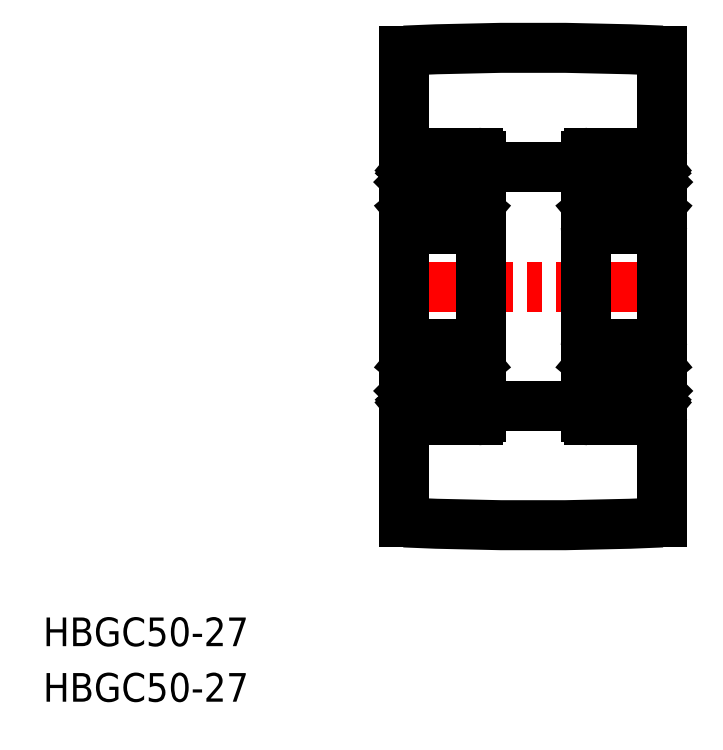
<metadata>
{"format":"dxf","ext":"dxf","renderer":"ezdxf+matplotlib","layout":"modelspace","background":"white","min_lineweight":24,"dpi":150}
</metadata>
<code>
0
SECTION
2
ENTITIES
0
TEXT
8
0
10
20.65
20
134.9
30
0
40
3
1
HBGC50-27
11
20.65
21
136.4
31
0
73
     2
0
TEXT
8
0
10
20.65
20
129.1
30
0
40
3
1
HBGC50-27
11
20.65
21
130.6
31
0
73
     2
0
LINE
8
0
10
85.46
20
197.2
30
0
11
85.46
21
147.8
31
0
0
LINE
8
0
10
58.46
20
147.8
30
0
11
58.46
21
197.2
31
0
0
LINE
8
CENTER
10
56.86
20
172.5
30
0
11
87.06
21
172.5
31
0
0
ARC
8
0
10
71.96
20
-106.4
30
0
40
303.9
50
87.45
51
92.55
0
ARC
8
0
10
71.96
20
451.4
30
0
40
303.9
50
267.5
51
272.5
0
LINE
8
CENTER
10
56.86
20
172.5
30
0
11
87.06
21
172.5
31
0
0
LINE
8
0
10
66.46
20
185
30
0
11
77.46
21
185
31
0
0
LINE
8
0
10
66.46
20
160
30
0
11
77.46
21
160
31
0
0
LINE
8
0
10
58.46
20
186.2
30
0
11
58.46
21
158.8
31
0
0
LINE
8
0
10
66.46
20
186.2
30
0
11
66.46
21
158.8
31
0
0
LINE
8
0
10
58.76
20
158.5
30
0
11
66.16
21
158.5
31
0
0
CIRCLE
8
0
10
62.46
20
162.3
30
0
40
2.381
0
LINE
8
0
10
58.89
20
161.6
30
0
11
58.89
21
164
31
0
0
LINE
8
0
10
59.09
20
161.7
30
0
11
59.09
21
164
31
0
0
LINE
8
0
10
59.8
20
159.9
30
0
11
59.86
21
160.7
31
0
0
ARC
8
0
10
59.17
20
160.2
30
0
40
0.2
50
129.9
51
220
0
LINE
8
0
10
59.6
20
160
30
0
11
59.64
21
160.8
31
0
0
LINE
8
0
10
59.17
20
160.2
30
0
11
59.42
21
159.9
31
0
0
ARC
8
0
10
59.5
20
160
30
0
40
0.1
50
220
51
357.2
0
ARC
8
0
10
59.5
20
160
30
0
40
0.3
50
220
51
355
0
ARC
8
0
10
58.56
20
160
30
0
40
0.1
50
90
51
180
0
LINE
8
0
10
59.02
20
160.1
30
0
11
59.27
21
159.8
31
0
0
LINE
8
0
10
58.56
20
160.1
30
0
11
59.02
21
160.1
31
0
0
LINE
8
0
10
59.84
20
160.9
30
0
11
59.09
21
161.7
31
0
0
LINE
8
0
10
59.64
20
160.8
30
0
11
58.89
21
161.6
31
0
0
LINE
8
0
10
59.2
20
160.5
30
0
11
59.05
21
160.4
31
0
0
LINE
8
0
10
59.2
20
160.5
30
0
11
59.33
21
160.3
31
0
0
LINE
8
0
10
59.33
20
160.3
30
0
11
59.17
21
160.2
31
0
0
LINE
8
0
10
59.96
20
160.8
30
0
11
60.61
21
160.8
31
0
0
ARC
8
0
10
59.96
20
160.7
30
0
40
0.1
50
90
51
175
0
LINE
8
0
10
59.84
20
160.5
30
0
11
59.84
21
160.9
31
0
0
LINE
8
0
10
59.64
20
164.6
30
0
11
59.91
21
163.9
31
0
0
ARC
8
0
10
59.09
20
164
30
0
40
0.2
50
90
51
180
0
LINE
8
0
10
59.09
20
164.2
30
0
11
59.54
21
164.2
31
0
0
LINE
8
0
10
59.54
20
164
30
0
11
59.09
21
164
31
0
0
LINE
8
0
10
59.54
20
164.2
30
0
11
59.54
21
164
31
0
0
LINE
8
0
10
60.1
20
163.8
30
0
11
60.61
21
163.8
31
0
0
LINE
8
0
10
60.36
20
163.8
30
0
11
60.36
21
163.8
31
0
0
LINE
8
0
10
60.23
20
163.8
30
0
11
60.23
21
163.8
31
0
0
ARC
8
0
10
60.1
20
164
30
0
40
0.2
50
200
51
270
0
ARC
8
0
10
59.45
20
164.6
30
0
40
0.2
50
20.01
51
90
0
ARC
8
0
10
58.66
20
164.6
30
0
40
0.2
50
180
51
270
0
LINE
8
0
10
58.66
20
164.4
30
0
11
58.96
21
164.4
31
0
0
ARC
8
0
10
59.39
20
164.6
30
0
40
0.2
50
90
51
140
0
LINE
8
0
10
58.96
20
164.4
30
0
11
59.24
21
164.7
31
0
0
LINE
8
0
10
59.39
20
164.8
30
0
11
59.45
21
164.8
31
0
0
LINE
8
0
10
65.83
20
161.7
30
0
11
65.83
21
164
31
0
0
LINE
8
0
10
66.03
20
161.6
30
0
11
66.03
21
164
31
0
0
LINE
8
0
10
65.75
20
160.2
30
0
11
65.5
21
159.9
31
0
0
LINE
8
0
10
65.32
20
160
30
0
11
65.28
21
160.8
31
0
0
ARC
8
0
10
65.75
20
160.2
30
0
40
0.2
50
320
51
50.09
0
LINE
8
0
10
65.12
20
159.9
30
0
11
65.06
21
160.7
31
0
0
ARC
8
0
10
65.42
20
160
30
0
40
0.3
50
185
51
320
0
ARC
8
0
10
65.42
20
160
30
0
40
0.1
50
182.8
51
320
0
LINE
8
0
10
66.36
20
160.1
30
0
11
65.9
21
160.1
31
0
0
LINE
8
0
10
65.9
20
160.1
30
0
11
65.65
21
159.8
31
0
0
ARC
8
0
10
66.36
20
160
30
0
40
0.1
50
0
51
90
0
LINE
8
0
10
65.28
20
160.8
30
0
11
66.03
21
161.6
31
0
0
LINE
8
0
10
65.08
20
160.9
30
0
11
65.83
21
161.7
31
0
0
LINE
8
0
10
64.96
20
160.8
30
0
11
64.31
21
160.8
31
0
0
LINE
8
0
10
65.08
20
160.5
30
0
11
65.08
21
160.9
31
0
0
ARC
8
0
10
64.96
20
160.7
30
0
40
0.1
50
4.997
51
90
0
LINE
8
0
10
65.59
20
160.3
30
0
11
65.75
21
160.2
31
0
0
LINE
8
0
10
65.72
20
160.5
30
0
11
65.59
21
160.3
31
0
0
LINE
8
0
10
65.72
20
160.5
30
0
11
65.88
21
160.4
31
0
0
LINE
8
0
10
65.28
20
164.6
30
0
11
65.01
21
163.9
31
0
0
ARC
8
0
10
64.82
20
164
30
0
40
0.2
50
270
51
340
0
LINE
8
0
10
64.82
20
163.8
30
0
11
64.31
21
163.8
31
0
0
LINE
8
0
10
65.38
20
164.2
30
0
11
65.38
21
164
31
0
0
LINE
8
0
10
65.38
20
164
30
0
11
65.83
21
164
31
0
0
LINE
8
0
10
65.83
20
164.2
30
0
11
65.38
21
164.2
31
0
0
ARC
8
0
10
65.83
20
164
30
0
40
0.2
50
0
51
90
0
ARC
8
0
10
65.47
20
164.6
30
0
40
0.2
50
90
51
160
0
LINE
8
0
10
65.53
20
164.8
30
0
11
65.47
21
164.8
31
0
0
LINE
8
0
10
65.96
20
164.4
30
0
11
65.69
21
164.7
31
0
0
ARC
8
0
10
65.53
20
164.6
30
0
40
0.2
50
40
51
90
0
LINE
8
0
10
66.26
20
164.4
30
0
11
65.96
21
164.4
31
0
0
ARC
8
0
10
66.26
20
164.6
30
0
40
0.2
50
270
51
0
0
LINE
8
0
10
58.76
20
166.5
30
0
11
66.16
21
166.5
31
0
0
CIRCLE
8
0
10
62.46
20
182.8
30
0
40
2.381
0
LINE
8
0
10
59.09
20
183.4
30
0
11
59.09
21
181.1
31
0
0
LINE
8
0
10
58.89
20
183.5
30
0
11
58.89
21
181.1
31
0
0
LINE
8
0
10
66.03
20
183.5
30
0
11
66.03
21
181.1
31
0
0
LINE
8
0
10
65.83
20
183.4
30
0
11
65.83
21
181.1
31
0
0
LINE
8
0
10
58.76
20
178.5
30
0
11
66.16
21
178.5
31
0
0
LINE
8
0
10
58.96
20
180.7
30
0
11
59.24
21
180.3
31
0
0
ARC
8
0
10
58.66
20
180.5
30
0
40
0.2
50
90
51
180
0
LINE
8
0
10
59.64
20
180.4
30
0
11
59.91
21
181.1
31
0
0
ARC
8
0
10
59.45
20
180.5
30
0
40
0.2
50
270
51
340
0
ARC
8
0
10
59.39
20
180.5
30
0
40
0.2
50
220
51
270
0
LINE
8
0
10
59.39
20
180.3
30
0
11
59.45
21
180.3
31
0
0
LINE
8
0
10
59.54
20
181.1
30
0
11
59.09
21
181.1
31
0
0
LINE
8
0
10
59.09
20
180.9
30
0
11
59.54
21
180.9
31
0
0
ARC
8
0
10
59.09
20
181.1
30
0
40
0.2
50
180
51
270
0
LINE
8
0
10
58.66
20
180.7
30
0
11
58.96
21
180.7
31
0
0
LINE
8
0
10
59.54
20
180.9
30
0
11
59.54
21
181.1
31
0
0
LINE
8
0
10
60.1
20
181.3
30
0
11
60.61
21
181.3
31
0
0
ARC
8
0
10
60.1
20
181.1
30
0
40
0.2
50
90
51
160
0
ARC
8
0
10
66.26
20
180.5
30
0
40
0.2
50
0
51
90
0
LINE
8
0
10
65.28
20
180.4
30
0
11
65.01
21
181.1
31
0
0
LINE
8
0
10
65.96
20
180.7
30
0
11
65.69
21
180.3
31
0
0
ARC
8
0
10
65.47
20
180.5
30
0
40
0.2
50
200
51
270
0
ARC
8
0
10
65.53
20
180.5
30
0
40
0.2
50
270
51
320
0
LINE
8
0
10
65.53
20
180.3
30
0
11
65.47
21
180.3
31
0
0
LINE
8
0
10
64.82
20
181.3
30
0
11
64.31
21
181.3
31
0
0
ARC
8
0
10
64.82
20
181.1
30
0
40
0.2
50
20.01
51
90
0
LINE
8
0
10
65.83
20
180.9
30
0
11
65.38
21
180.9
31
0
0
LINE
8
0
10
65.38
20
181.1
30
0
11
65.83
21
181.1
31
0
0
LINE
8
0
10
65.38
20
180.9
30
0
11
65.38
21
181.1
31
0
0
LINE
8
0
10
66.26
20
180.7
30
0
11
65.96
21
180.7
31
0
0
ARC
8
0
10
65.83
20
181.1
30
0
40
0.2
50
270
51
0
0
LINE
8
0
10
58.76
20
186.5
30
0
11
66.16
21
186.5
31
0
0
LINE
8
0
10
59.33
20
184.7
30
0
11
59.17
21
184.8
31
0
0
ARC
8
0
10
59.17
20
184.8
30
0
40
0.2
50
140
51
230.1
0
LINE
8
0
10
59.6
20
185.1
30
0
11
59.64
21
184.2
31
0
0
LINE
8
0
10
59.8
20
185.1
30
0
11
59.86
21
184.4
31
0
0
LINE
8
0
10
59.64
20
184.2
30
0
11
58.89
21
183.5
31
0
0
LINE
8
0
10
59.84
20
184.1
30
0
11
59.09
21
183.4
31
0
0
LINE
8
0
10
59.2
20
184.6
30
0
11
59.33
21
184.7
31
0
0
LINE
8
0
10
59.2
20
184.6
30
0
11
59.05
21
184.7
31
0
0
LINE
8
0
10
59.96
20
184.3
30
0
11
60.61
21
184.3
31
0
0
LINE
8
0
10
59.84
20
184.6
30
0
11
59.84
21
184.1
31
0
0
ARC
8
0
10
59.96
20
184.4
30
0
40
0.1
50
185
51
270
0
ARC
8
0
10
59.5
20
185.1
30
0
40
0.3
50
4.997
51
140
0
ARC
8
0
10
59.5
20
185.1
30
0
40
0.1
50
2.82
51
140
0
LINE
8
0
10
59.17
20
184.8
30
0
11
59.42
21
185.1
31
0
0
LINE
8
0
10
59.02
20
185
30
0
11
59.27
21
185.3
31
0
0
LINE
8
0
10
58.56
20
185
30
0
11
59.02
21
185
31
0
0
ARC
8
0
10
58.56
20
185.1
30
0
40
0.1
50
180
51
270
0
LINE
8
0
10
65.12
20
185.1
30
0
11
65.06
21
184.4
31
0
0
LINE
8
0
10
65.32
20
185.1
30
0
11
65.28
21
184.2
31
0
0
ARC
8
0
10
65.75
20
184.8
30
0
40
0.2
50
309.9
51
40
0
LINE
8
0
10
65.59
20
184.7
30
0
11
65.75
21
184.8
31
0
0
LINE
8
0
10
65.08
20
184.1
30
0
11
65.83
21
183.4
31
0
0
LINE
8
0
10
65.28
20
184.2
30
0
11
66.03
21
183.5
31
0
0
LINE
8
0
10
64.96
20
184.3
30
0
11
64.31
21
184.3
31
0
0
ARC
8
0
10
64.96
20
184.4
30
0
40
0.1
50
270
51
355
0
LINE
8
0
10
65.08
20
184.6
30
0
11
65.08
21
184.1
31
0
0
LINE
8
0
10
65.72
20
184.6
30
0
11
65.88
21
184.7
31
0
0
LINE
8
0
10
65.72
20
184.6
30
0
11
65.59
21
184.7
31
0
0
ARC
8
0
10
65.42
20
185.1
30
0
40
0.1
50
40
51
177.2
0
ARC
8
0
10
65.42
20
185.1
30
0
40
0.3
50
40
51
175
0
ARC
8
0
10
66.36
20
185.1
30
0
40
0.1
50
270
51
0
0
LINE
8
0
10
65.9
20
185
30
0
11
65.65
21
185.3
31
0
0
LINE
8
0
10
65.75
20
184.8
30
0
11
65.5
21
185.1
31
0
0
LINE
8
0
10
66.36
20
185
30
0
11
65.9
21
185
31
0
0
ARC
8
0
10
66.16
20
186.2
30
0
40
0.3
50
0
51
90
0
ARC
8
0
10
58.76
20
186.2
30
0
40
0.3
50
90
51
180
0
ARC
8
0
10
58.76
20
178.8
30
0
40
0.3
50
180
51
270
0
ARC
8
0
10
66.16
20
178.8
30
0
40
0.3
50
270
51
0
0
ARC
8
0
10
58.76
20
158.8
30
0
40
0.3
50
180
51
270
0
ARC
8
0
10
66.16
20
158.8
30
0
40
0.3
50
270
51
0
0
ARC
8
0
10
66.16
20
166.2
30
0
40
0.3
50
0
51
90
0
ARC
8
0
10
58.76
20
166.2
30
0
40
0.3
50
90
51
180
0
LINE
8
0
10
77.46
20
186.2
30
0
11
77.46
21
158.8
31
0
0
LINE
8
0
10
85.46
20
186.2
30
0
11
85.46
21
158.8
31
0
0
LINE
8
0
10
77.76
20
158.5
30
0
11
85.16
21
158.5
31
0
0
CIRCLE
8
0
10
81.46
20
162.3
30
0
40
2.381
0
LINE
8
0
10
77.89
20
161.6
30
0
11
77.89
21
164
31
0
0
LINE
8
0
10
78.09
20
161.7
30
0
11
78.09
21
164
31
0
0
LINE
8
0
10
78.8
20
159.9
30
0
11
78.86
21
160.7
31
0
0
ARC
8
0
10
78.17
20
160.2
30
0
40
0.2
50
129.9
51
220
0
LINE
8
0
10
78.6
20
160
30
0
11
78.64
21
160.8
31
0
0
LINE
8
0
10
78.17
20
160.2
30
0
11
78.42
21
159.9
31
0
0
ARC
8
0
10
78.5
20
160
30
0
40
0.1
50
220
51
357.2
0
ARC
8
0
10
78.5
20
160
30
0
40
0.3
50
220
51
355
0
ARC
8
0
10
77.56
20
160
30
0
40
0.1
50
90
51
180
0
LINE
8
0
10
78.02
20
160.1
30
0
11
78.27
21
159.8
31
0
0
LINE
8
0
10
77.56
20
160.1
30
0
11
78.02
21
160.1
31
0
0
LINE
8
0
10
78.84
20
160.9
30
0
11
78.09
21
161.7
31
0
0
LINE
8
0
10
78.64
20
160.8
30
0
11
77.89
21
161.6
31
0
0
LINE
8
0
10
78.2
20
160.5
30
0
11
78.05
21
160.4
31
0
0
LINE
8
0
10
78.2
20
160.5
30
0
11
78.33
21
160.3
31
0
0
LINE
8
0
10
78.33
20
160.3
30
0
11
78.17
21
160.2
31
0
0
LINE
8
0
10
78.96
20
160.8
30
0
11
79.61
21
160.8
31
0
0
ARC
8
0
10
78.96
20
160.7
30
0
40
0.1
50
90
51
175
0
LINE
8
0
10
78.84
20
160.5
30
0
11
78.84
21
160.9
31
0
0
LINE
8
0
10
78.64
20
164.6
30
0
11
78.91
21
163.9
31
0
0
ARC
8
0
10
78.09
20
164
30
0
40
0.2
50
90
51
180
0
LINE
8
0
10
78.09
20
164.2
30
0
11
78.54
21
164.2
31
0
0
LINE
8
0
10
78.54
20
164
30
0
11
78.09
21
164
31
0
0
LINE
8
0
10
78.54
20
164.2
30
0
11
78.54
21
164
31
0
0
LINE
8
0
10
79.1
20
163.8
30
0
11
79.61
21
163.8
31
0
0
LINE
8
0
10
79.36
20
163.8
30
0
11
79.36
21
163.8
31
0
0
LINE
8
0
10
79.23
20
163.8
30
0
11
79.23
21
163.8
31
0
0
ARC
8
0
10
79.1
20
164
30
0
40
0.2
50
200
51
270
0
ARC
8
0
10
78.45
20
164.6
30
0
40
0.2
50
20.01
51
90
0
ARC
8
0
10
77.66
20
164.6
30
0
40
0.2
50
180
51
270
0
LINE
8
0
10
77.66
20
164.4
30
0
11
77.96
21
164.4
31
0
0
ARC
8
0
10
78.39
20
164.6
30
0
40
0.2
50
90
51
140
0
LINE
8
0
10
77.96
20
164.4
30
0
11
78.24
21
164.7
31
0
0
LINE
8
0
10
78.39
20
164.8
30
0
11
78.45
21
164.8
31
0
0
LINE
8
0
10
84.83
20
161.7
30
0
11
84.83
21
164
31
0
0
LINE
8
0
10
85.03
20
161.6
30
0
11
85.03
21
164
31
0
0
LINE
8
0
10
84.75
20
160.2
30
0
11
84.5
21
159.9
31
0
0
LINE
8
0
10
84.32
20
160
30
0
11
84.28
21
160.8
31
0
0
ARC
8
0
10
84.75
20
160.2
30
0
40
0.2
50
320
51
50.09
0
LINE
8
0
10
84.12
20
159.9
30
0
11
84.06
21
160.7
31
0
0
ARC
8
0
10
84.42
20
160
30
0
40
0.3
50
185
51
320
0
ARC
8
0
10
84.42
20
160
30
0
40
0.1
50
182.8
51
320
0
LINE
8
0
10
85.36
20
160.1
30
0
11
84.9
21
160.1
31
0
0
LINE
8
0
10
84.9
20
160.1
30
0
11
84.65
21
159.8
31
0
0
ARC
8
0
10
85.36
20
160
30
0
40
0.1
50
0
51
90
0
LINE
8
0
10
84.28
20
160.8
30
0
11
85.03
21
161.6
31
0
0
LINE
8
0
10
84.08
20
160.9
30
0
11
84.83
21
161.7
31
0
0
LINE
8
0
10
83.96
20
160.8
30
0
11
83.31
21
160.8
31
0
0
LINE
8
0
10
84.08
20
160.5
30
0
11
84.08
21
160.9
31
0
0
ARC
8
0
10
83.96
20
160.7
30
0
40
0.1
50
4.997
51
90
0
LINE
8
0
10
84.59
20
160.3
30
0
11
84.75
21
160.2
31
0
0
LINE
8
0
10
84.72
20
160.5
30
0
11
84.59
21
160.3
31
0
0
LINE
8
0
10
84.72
20
160.5
30
0
11
84.88
21
160.4
31
0
0
LINE
8
0
10
84.28
20
164.6
30
0
11
84.01
21
163.9
31
0
0
ARC
8
0
10
83.82
20
164
30
0
40
0.2
50
270
51
340
0
LINE
8
0
10
83.82
20
163.8
30
0
11
83.31
21
163.8
31
0
0
LINE
8
0
10
84.38
20
164.2
30
0
11
84.38
21
164
31
0
0
LINE
8
0
10
84.38
20
164
30
0
11
84.83
21
164
31
0
0
LINE
8
0
10
84.83
20
164.2
30
0
11
84.38
21
164.2
31
0
0
ARC
8
0
10
84.83
20
164
30
0
40
0.2
50
0
51
90
0
ARC
8
0
10
84.47
20
164.6
30
0
40
0.2
50
90
51
160
0
LINE
8
0
10
84.53
20
164.8
30
0
11
84.47
21
164.8
31
0
0
LINE
8
0
10
84.96
20
164.4
30
0
11
84.69
21
164.7
31
0
0
ARC
8
0
10
84.53
20
164.6
30
0
40
0.2
50
40
51
90
0
LINE
8
0
10
85.26
20
164.4
30
0
11
84.96
21
164.4
31
0
0
ARC
8
0
10
85.26
20
164.6
30
0
40
0.2
50
270
51
0
0
LINE
8
0
10
77.76
20
166.5
30
0
11
85.16
21
166.5
31
0
0
CIRCLE
8
0
10
81.46
20
182.8
30
0
40
2.381
0
LINE
8
0
10
78.09
20
183.4
30
0
11
78.09
21
181.1
31
0
0
LINE
8
0
10
77.89
20
183.5
30
0
11
77.89
21
181.1
31
0
0
LINE
8
0
10
85.03
20
183.5
30
0
11
85.03
21
181.1
31
0
0
LINE
8
0
10
84.83
20
183.4
30
0
11
84.83
21
181.1
31
0
0
LINE
8
0
10
77.76
20
178.5
30
0
11
85.16
21
178.5
31
0
0
LINE
8
0
10
77.96
20
180.7
30
0
11
78.24
21
180.3
31
0
0
ARC
8
0
10
77.66
20
180.5
30
0
40
0.2
50
90
51
180
0
LINE
8
0
10
78.64
20
180.4
30
0
11
78.91
21
181.1
31
0
0
ARC
8
0
10
78.45
20
180.5
30
0
40
0.2
50
270
51
340
0
ARC
8
0
10
78.39
20
180.5
30
0
40
0.2
50
220
51
270
0
LINE
8
0
10
78.39
20
180.3
30
0
11
78.45
21
180.3
31
0
0
LINE
8
0
10
78.54
20
181.1
30
0
11
78.09
21
181.1
31
0
0
LINE
8
0
10
78.09
20
180.9
30
0
11
78.54
21
180.9
31
0
0
ARC
8
0
10
78.09
20
181.1
30
0
40
0.2
50
180
51
270
0
LINE
8
0
10
77.66
20
180.7
30
0
11
77.96
21
180.7
31
0
0
LINE
8
0
10
78.54
20
180.9
30
0
11
78.54
21
181.1
31
0
0
LINE
8
0
10
79.1
20
181.3
30
0
11
79.61
21
181.3
31
0
0
ARC
8
0
10
79.1
20
181.1
30
0
40
0.2
50
90
51
160
0
ARC
8
0
10
85.26
20
180.5
30
0
40
0.2
50
0
51
90
0
LINE
8
0
10
84.28
20
180.4
30
0
11
84.01
21
181.1
31
0
0
LINE
8
0
10
84.96
20
180.7
30
0
11
84.69
21
180.3
31
0
0
ARC
8
0
10
84.47
20
180.5
30
0
40
0.2
50
200
51
270
0
ARC
8
0
10
84.53
20
180.5
30
0
40
0.2
50
270
51
320
0
LINE
8
0
10
84.53
20
180.3
30
0
11
84.47
21
180.3
31
0
0
LINE
8
0
10
83.82
20
181.3
30
0
11
83.31
21
181.3
31
0
0
ARC
8
0
10
83.82
20
181.1
30
0
40
0.2
50
20.01
51
90
0
LINE
8
0
10
84.83
20
180.9
30
0
11
84.38
21
180.9
31
0
0
LINE
8
0
10
84.38
20
181.1
30
0
11
84.83
21
181.1
31
0
0
LINE
8
0
10
84.38
20
180.9
30
0
11
84.38
21
181.1
31
0
0
LINE
8
0
10
85.26
20
180.7
30
0
11
84.96
21
180.7
31
0
0
ARC
8
0
10
84.83
20
181.1
30
0
40
0.2
50
270
51
0
0
LINE
8
0
10
77.76
20
186.5
30
0
11
85.16
21
186.5
31
0
0
LINE
8
0
10
78.33
20
184.7
30
0
11
78.17
21
184.8
31
0
0
ARC
8
0
10
78.17
20
184.8
30
0
40
0.2
50
140
51
230.1
0
LINE
8
0
10
78.6
20
185.1
30
0
11
78.64
21
184.2
31
0
0
LINE
8
0
10
78.8
20
185.1
30
0
11
78.86
21
184.4
31
0
0
LINE
8
0
10
78.64
20
184.2
30
0
11
77.89
21
183.5
31
0
0
LINE
8
0
10
78.84
20
184.1
30
0
11
78.09
21
183.4
31
0
0
LINE
8
0
10
78.2
20
184.6
30
0
11
78.33
21
184.7
31
0
0
LINE
8
0
10
78.2
20
184.6
30
0
11
78.05
21
184.7
31
0
0
LINE
8
0
10
78.96
20
184.3
30
0
11
79.61
21
184.3
31
0
0
LINE
8
0
10
78.84
20
184.6
30
0
11
78.84
21
184.1
31
0
0
ARC
8
0
10
78.96
20
184.4
30
0
40
0.1
50
185
51
270
0
ARC
8
0
10
78.5
20
185.1
30
0
40
0.3
50
4.997
51
140
0
ARC
8
0
10
78.5
20
185.1
30
0
40
0.1
50
2.82
51
140
0
LINE
8
0
10
78.17
20
184.8
30
0
11
78.42
21
185.1
31
0
0
LINE
8
0
10
78.02
20
185
30
0
11
78.27
21
185.3
31
0
0
LINE
8
0
10
77.56
20
185
30
0
11
78.02
21
185
31
0
0
ARC
8
0
10
77.56
20
185.1
30
0
40
0.1
50
180
51
270
0
LINE
8
0
10
84.12
20
185.1
30
0
11
84.06
21
184.4
31
0
0
LINE
8
0
10
84.32
20
185.1
30
0
11
84.28
21
184.2
31
0
0
ARC
8
0
10
84.75
20
184.8
30
0
40
0.2
50
309.9
51
40
0
LINE
8
0
10
84.59
20
184.7
30
0
11
84.75
21
184.8
31
0
0
LINE
8
0
10
84.08
20
184.1
30
0
11
84.83
21
183.4
31
0
0
LINE
8
0
10
84.28
20
184.2
30
0
11
85.03
21
183.5
31
0
0
LINE
8
0
10
83.96
20
184.3
30
0
11
83.31
21
184.3
31
0
0
ARC
8
0
10
83.96
20
184.4
30
0
40
0.1
50
270
51
355
0
LINE
8
0
10
84.08
20
184.6
30
0
11
84.08
21
184.1
31
0
0
LINE
8
0
10
84.72
20
184.6
30
0
11
84.88
21
184.7
31
0
0
LINE
8
0
10
84.72
20
184.6
30
0
11
84.59
21
184.7
31
0
0
ARC
8
0
10
84.42
20
185.1
30
0
40
0.1
50
40
51
177.2
0
ARC
8
0
10
84.42
20
185.1
30
0
40
0.3
50
40
51
175
0
ARC
8
0
10
85.36
20
185.1
30
0
40
0.1
50
270
51
0
0
LINE
8
0
10
84.9
20
185
30
0
11
84.65
21
185.3
31
0
0
LINE
8
0
10
84.75
20
184.8
30
0
11
84.5
21
185.1
31
0
0
LINE
8
0
10
85.36
20
185
30
0
11
84.9
21
185
31
0
0
ARC
8
0
10
85.16
20
186.2
30
0
40
0.3
50
0
51
90
0
ARC
8
0
10
77.76
20
186.2
30
0
40
0.3
50
90
51
180
0
ARC
8
0
10
77.76
20
178.8
30
0
40
0.3
50
180
51
270
0
ARC
8
0
10
85.16
20
178.8
30
0
40
0.3
50
270
51
0
0
ARC
8
0
10
77.76
20
158.8
30
0
40
0.3
50
180
51
270
0
ARC
8
0
10
85.16
20
158.8
30
0
40
0.3
50
270
51
0
0
ARC
8
0
10
85.16
20
166.2
30
0
40
0.3
50
0
51
90
0
ARC
8
0
10
77.76
20
166.2
30
0
40
0.3
50
90
51
180
0
VIEWPORT
8
0
10
5.614
20
3.902
30
0
40
10.48
41
6.998
68
     1
69
     1
0
VIEWPORT
8
0
10
5.614
20
3.902
30
0
40
8.982
41
6.243
68
     2
69
     2
0
ENDSEC
0
EOF

</code>
